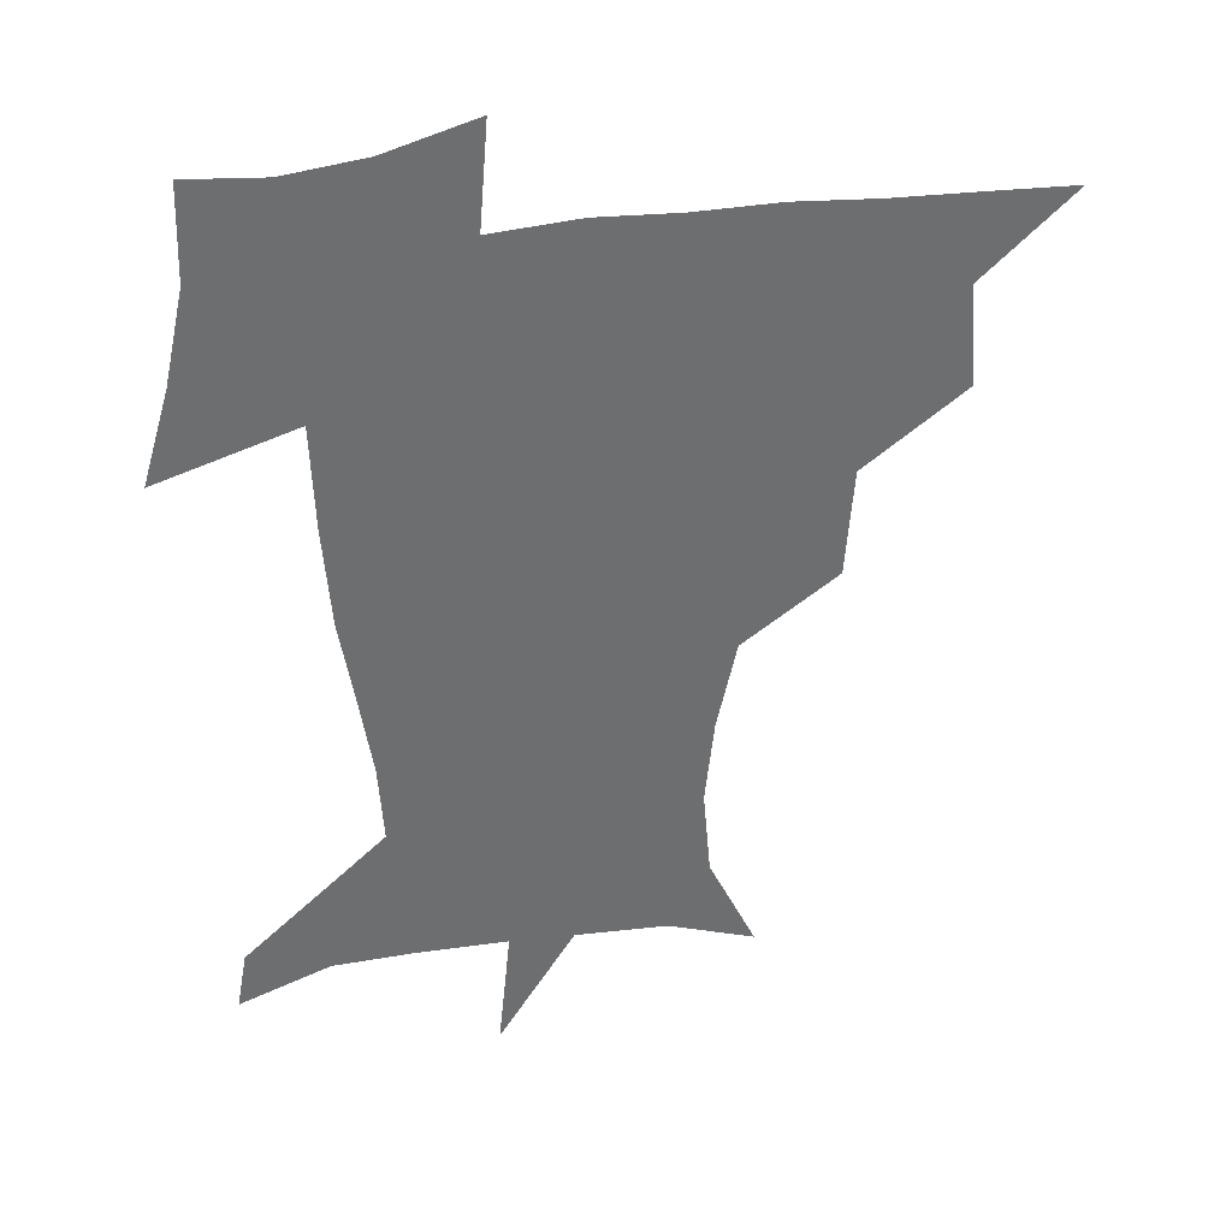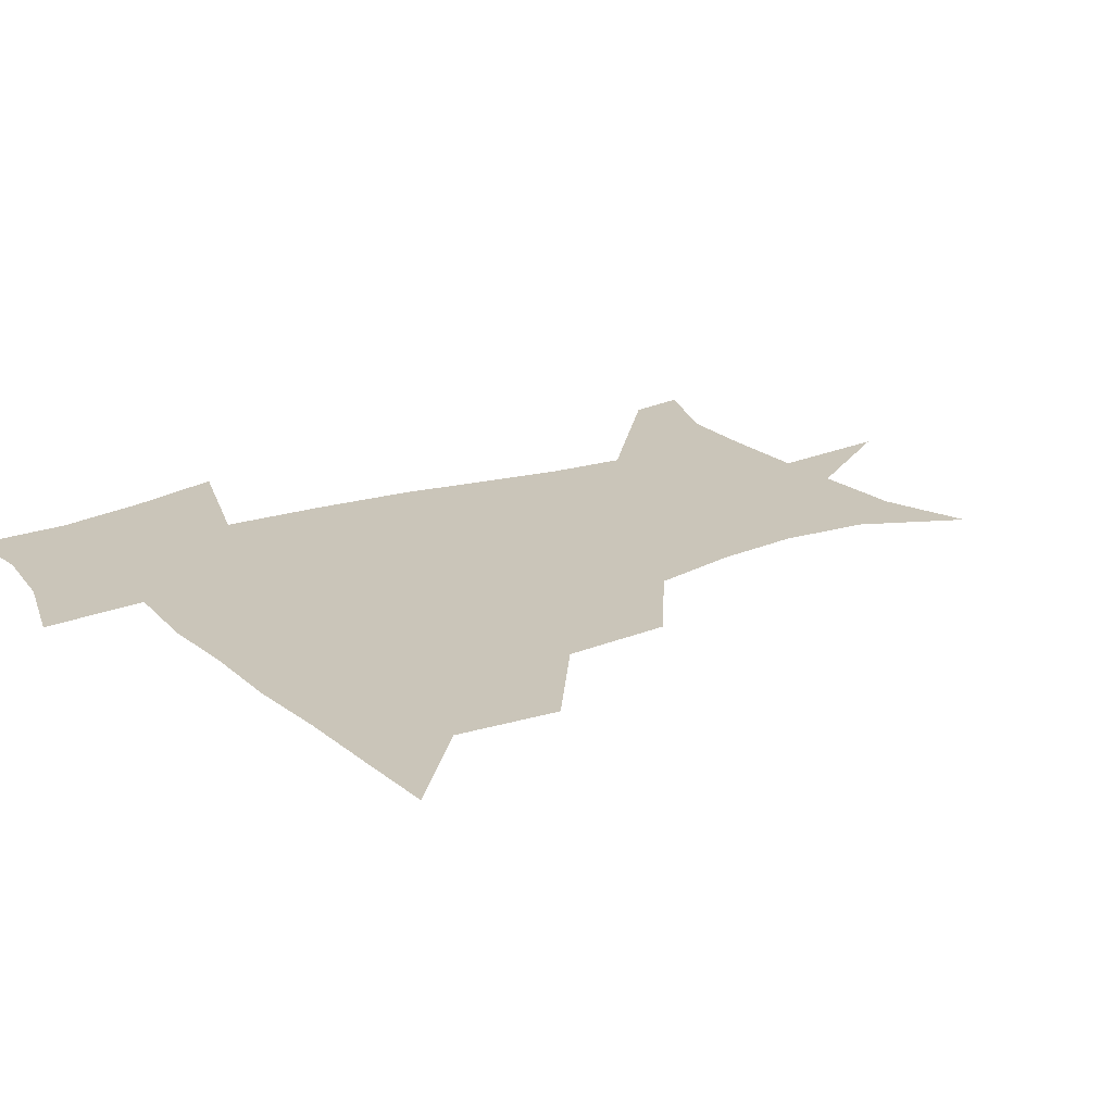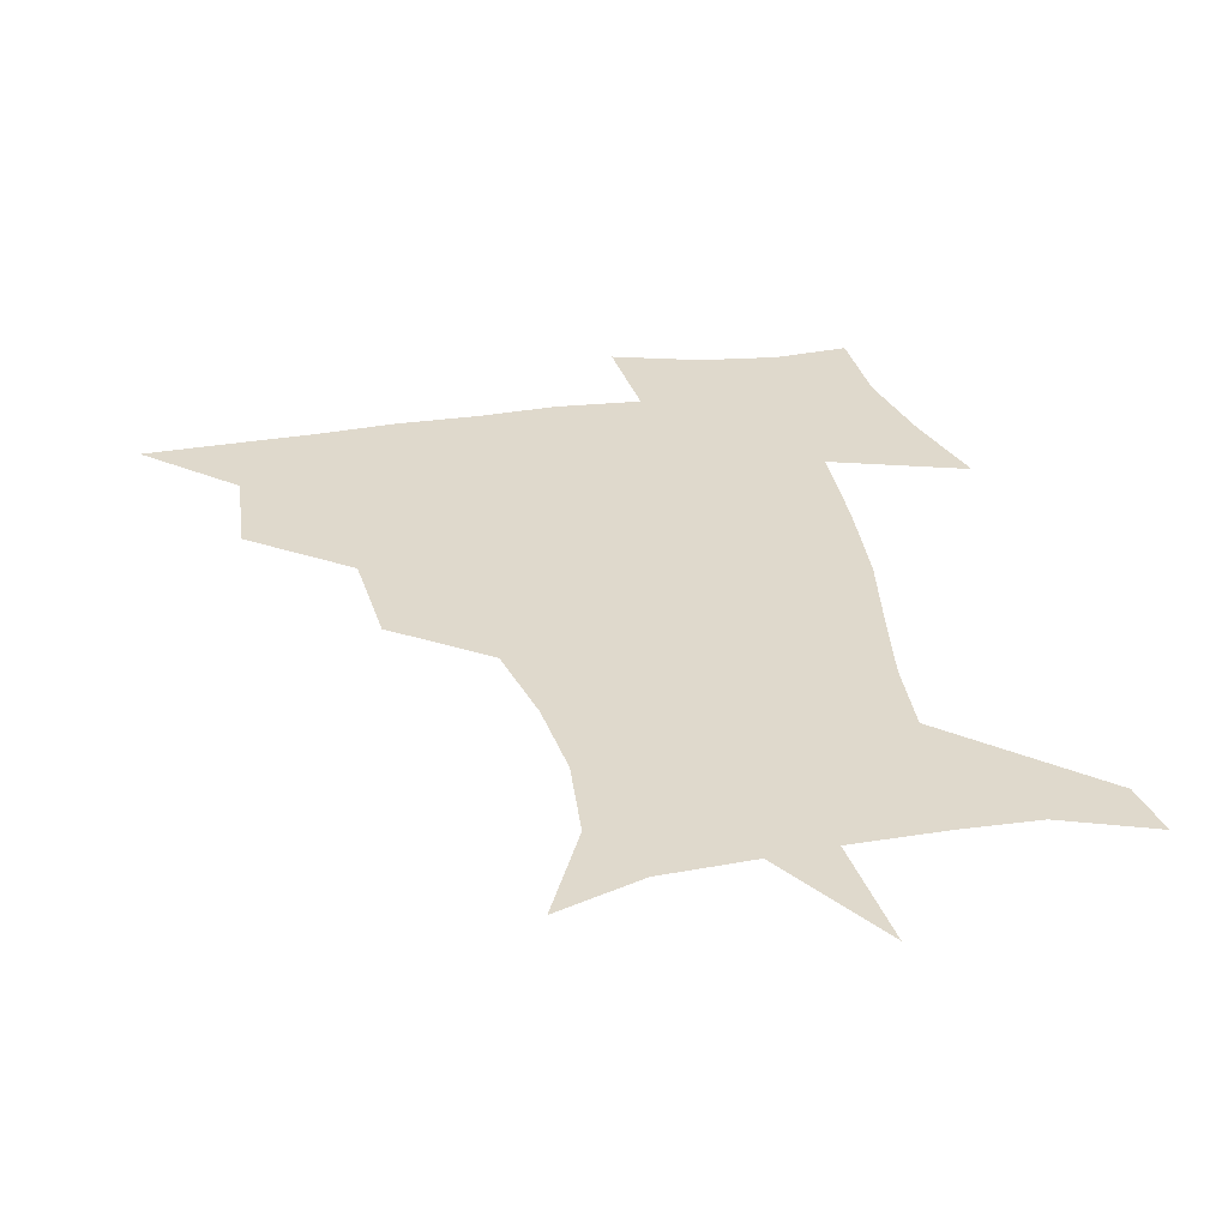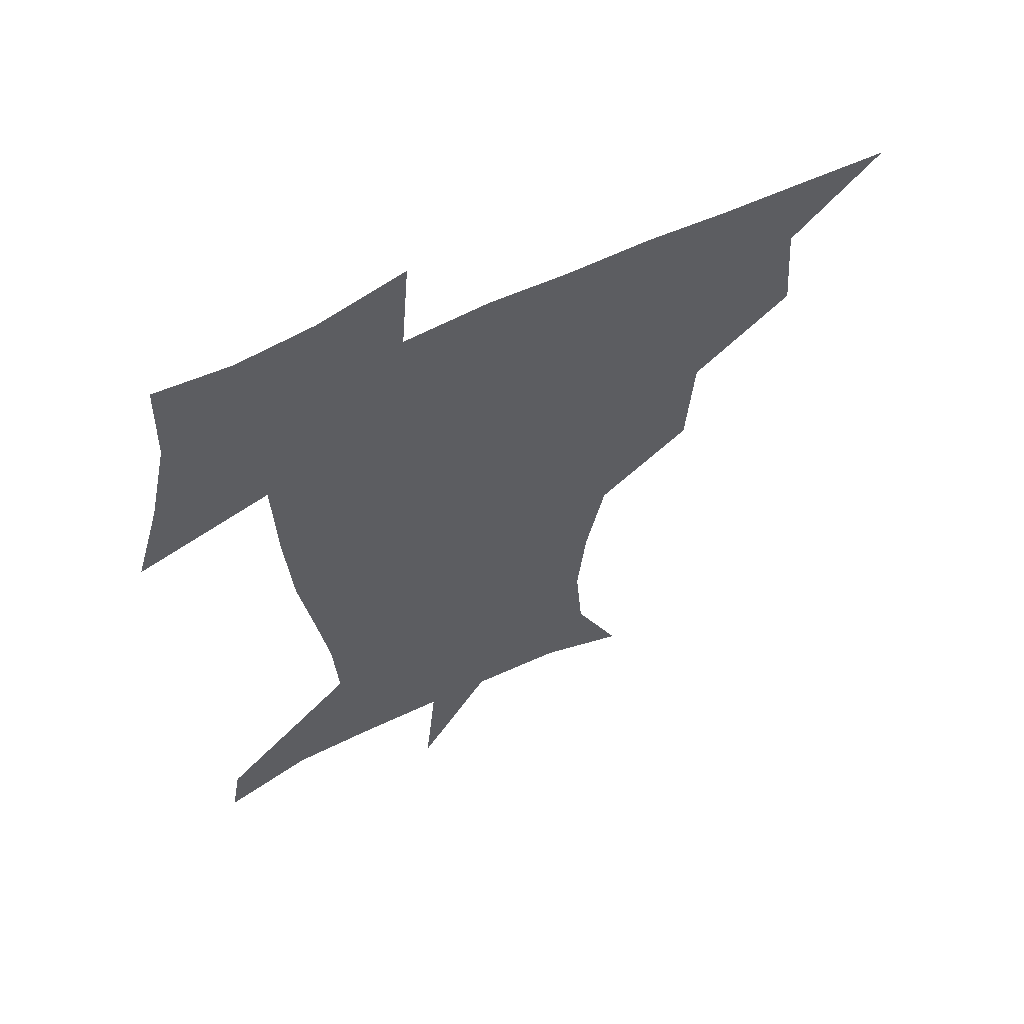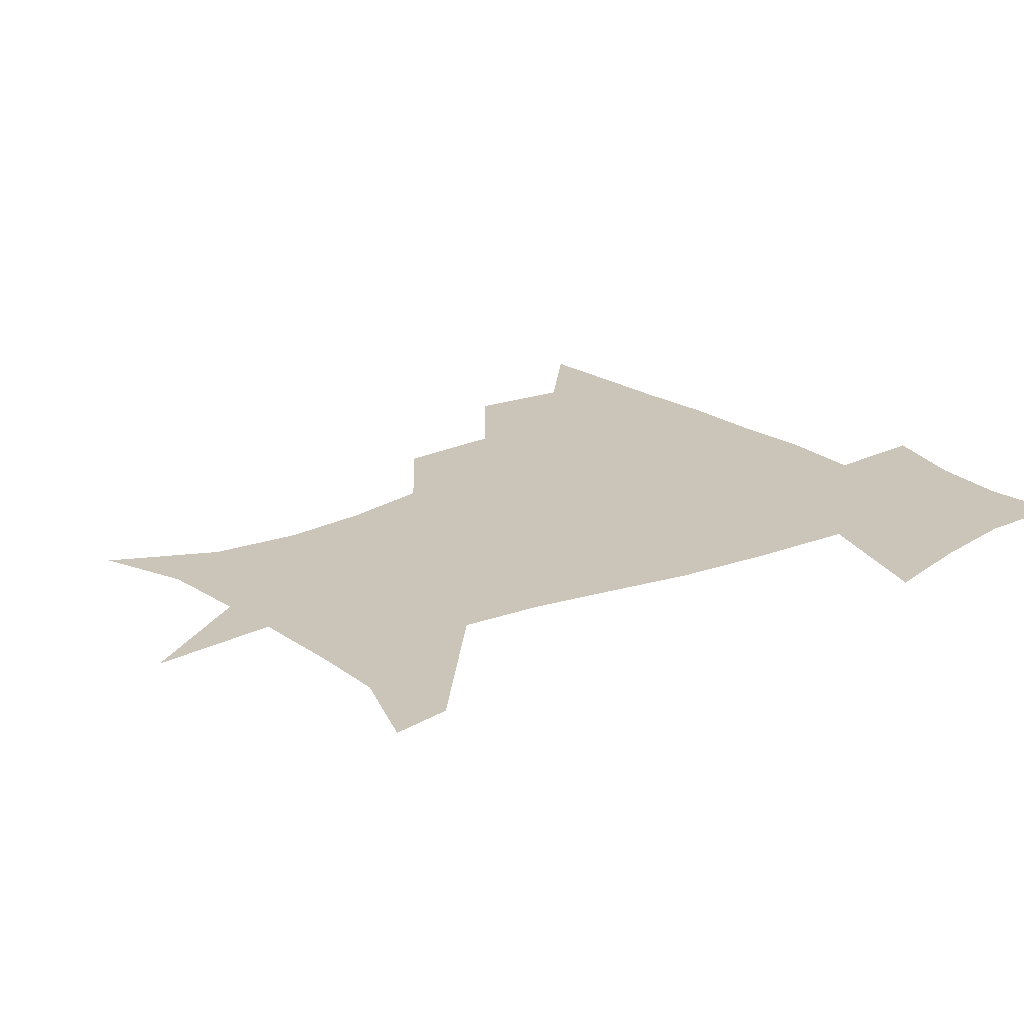
<metadata>
{"format":"obj","ext":"obj","renderer":"f3d","projection":"perspective","resolution":1024,"background":"white","views":[{"elev":36.1,"azim":168.7,"up":"+Y"},{"elev":20.6,"azim":-123.1,"up":"+Z"},{"elev":32.3,"azim":-11.9,"up":"+Z"},{"elev":59.8,"azim":153.7,"up":"+Y"},{"elev":20.5,"azim":52.4,"up":"+Z"}]}
</metadata>
<code>
v 451.5 449.3 0
v 480.9 383.7 0
v 483.6 419.5 0
v 482.1 450.3 0
v 519 318.8 0
v 516.2 357 0
v 515.3 391.2 0
v 514.7 421.7 0
v 512.9 451.1 0
v 543.2 166.7 0
v 559.9 201.9 0
v 562.5 233 0
v 559.3 263.2 0
v 552.3 294.8 0
v 548.1 332.6 0
v 546.2 364.8 0
v 545.4 394.7 0
v 544.1 423.1 0
v 542 453 0
v 574.2 177.4 0
v 583.3 211.9 0
v 583.1 244 0
v 581 275.1 0
v 577 305.5 0
v 575.2 337.6 0
v 574.1 367.2 0
v 574.3 396.9 0
v 572.9 424.2 0
v 572.1 452.6 0
v 607 179 0
v 606.2 215.1 0
v 604.8 243.8 0
v 603.1 279.6 0
v 602 307.7 0
v 601.5 340.2 0
v 601.6 369.1 0
v 602 397.8 0
v 602.4 424.6 0
v 600.7 454 0
v 634 136.2 0
v 629.6 180.3 0
v 628.3 217.2 0
v 626.9 247.7 0
v 626.3 279.5 0
v 626.8 310.9 0
v 627.7 339.6 0
v 628.4 371.1 0
v 629.3 398 0
v 630.2 425 0
v 631.7 451.6 0
v 628.7 488.6 0
v 662.6 180.8 0
v 651.8 215.8 0
v 647.5 245.3 0
v 649.5 273.4 0
v 651.9 303.1 0
v 654.4 333.4 0
v 655.1 367.2 0
v 656.1 397.9 0
v 656.6 424.7 0
v 658.2 450.9 0
v 660.5 479.1 0
v 690.6 180 0
v 678 209.3 0
v 669.3 233.9 0
v 671.2 261.9 0
v 675.8 291.1 0
v 680.9 321.7 0
v 683.7 357.2 0
v 685 394.5 0
v 682.1 423.4 0
v 683.3 449.2 0
v 688.6 475.5 0
v 722.7 168.2 0
v 719 189.1 0
v 733.4 378.9 0
v 723.8 412.1 0
v 716.8 444.6 0
v 715.8 477.6 0
f 3 4 1
f 6 7 2
f 2 7 3
f 7 8 3
f 3 8 4
f 8 9 4
f 14 15 5
f 5 15 6
f 15 16 6
f 6 16 7
f 16 17 7
f 7 17 8
f 17 18 8
f 8 18 9
f 18 19 9
f 10 20 11
f 20 21 11
f 11 21 12
f 21 22 12
f 12 22 13
f 22 23 13
f 13 23 14
f 23 24 14
f 14 24 15
f 24 25 15
f 15 25 16
f 25 26 16
f 16 26 17
f 26 27 17
f 17 27 18
f 27 28 18
f 18 28 19
f 28 29 19
f 20 30 21
f 30 31 21
f 21 31 22
f 31 32 22
f 22 32 23
f 32 33 23
f 23 33 24
f 33 34 24
f 24 34 25
f 34 35 25
f 25 35 26
f 35 36 26
f 26 36 27
f 36 37 27
f 27 37 28
f 37 38 28
f 28 38 29
f 38 39 29
f 40 41 30
f 30 41 31
f 41 42 31
f 31 42 32
f 42 43 32
f 32 43 33
f 43 44 33
f 33 44 34
f 44 45 34
f 34 45 35
f 45 46 35
f 35 46 36
f 46 47 36
f 36 47 37
f 47 48 37
f 37 48 38
f 48 49 38
f 38 49 39
f 49 50 39
f 41 52 42
f 52 53 42
f 42 53 43
f 53 54 43
f 43 54 44
f 54 55 44
f 44 55 45
f 55 56 45
f 45 56 46
f 56 57 46
f 46 57 47
f 57 58 47
f 47 58 48
f 58 59 48
f 48 59 49
f 59 60 49
f 49 60 50
f 60 61 50
f 50 61 51
f 61 62 51
f 52 63 53
f 63 64 53
f 53 64 54
f 64 65 54
f 54 65 55
f 65 66 55
f 55 66 56
f 66 67 56
f 56 67 57
f 67 68 57
f 57 68 58
f 68 69 58
f 58 69 59
f 69 70 59
f 59 70 60
f 70 71 60
f 60 71 61
f 71 72 61
f 61 72 62
f 72 73 62
f 63 74 64
f 74 75 64
f 64 75 65
f 70 76 71
f 76 77 71
f 71 77 72
f 77 78 72
f 72 78 73
f 78 79 73

</code>
